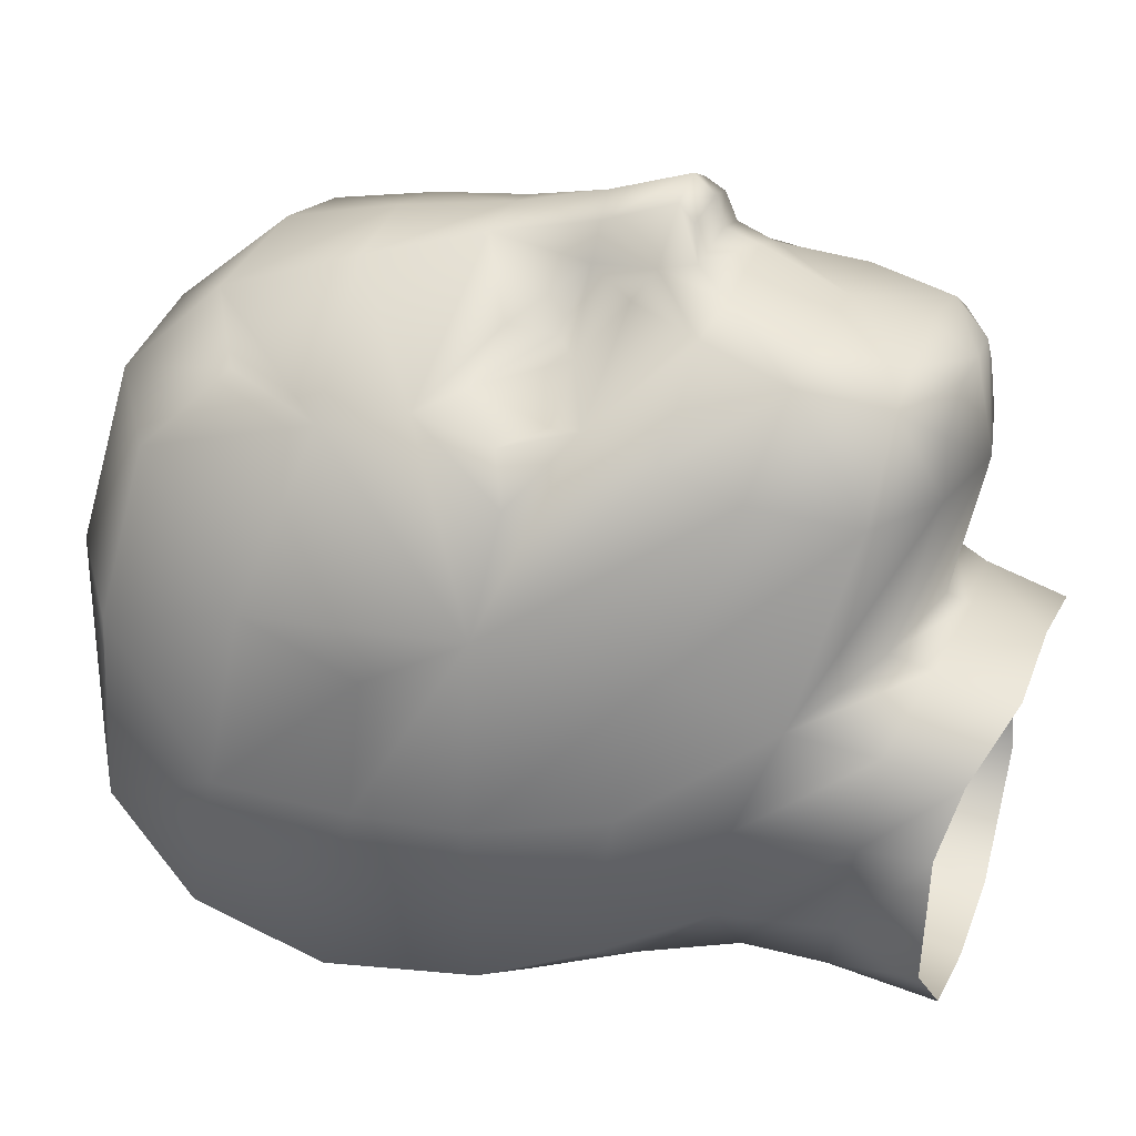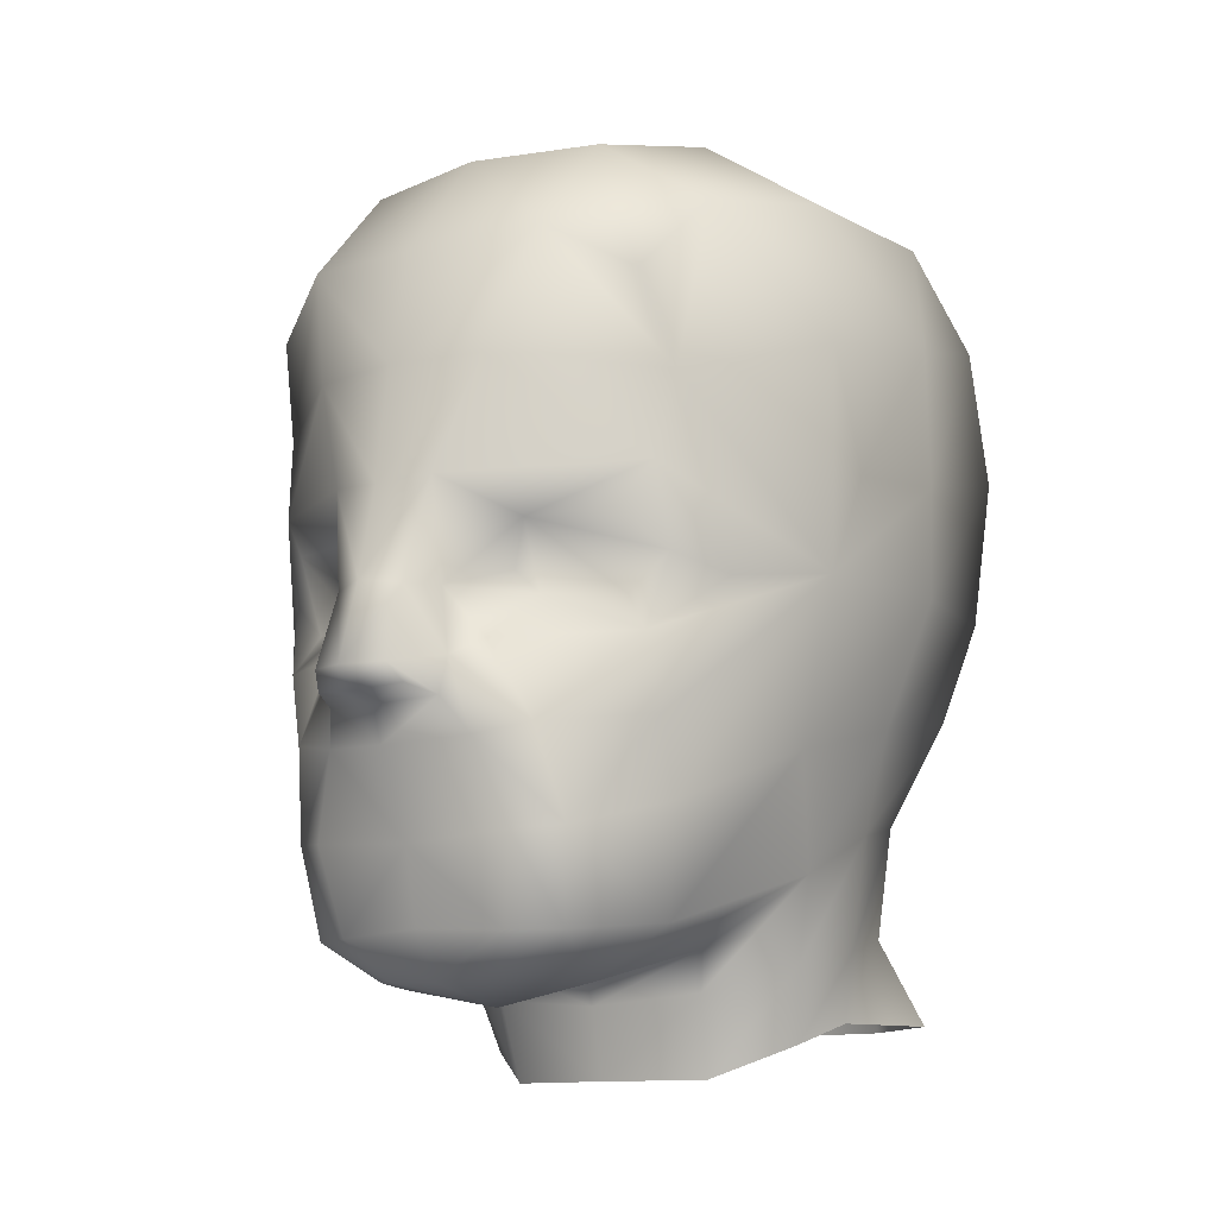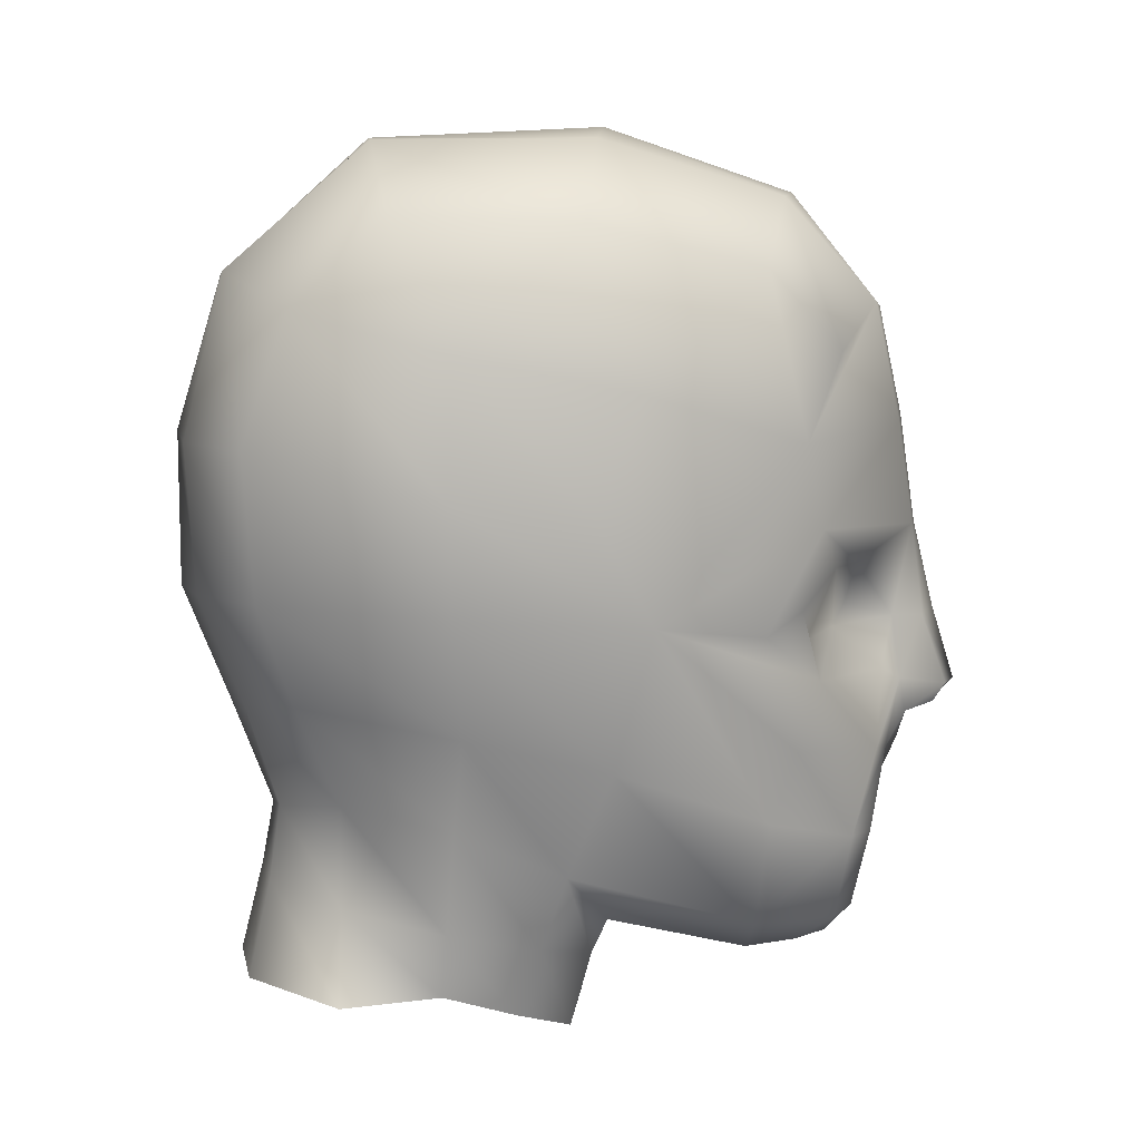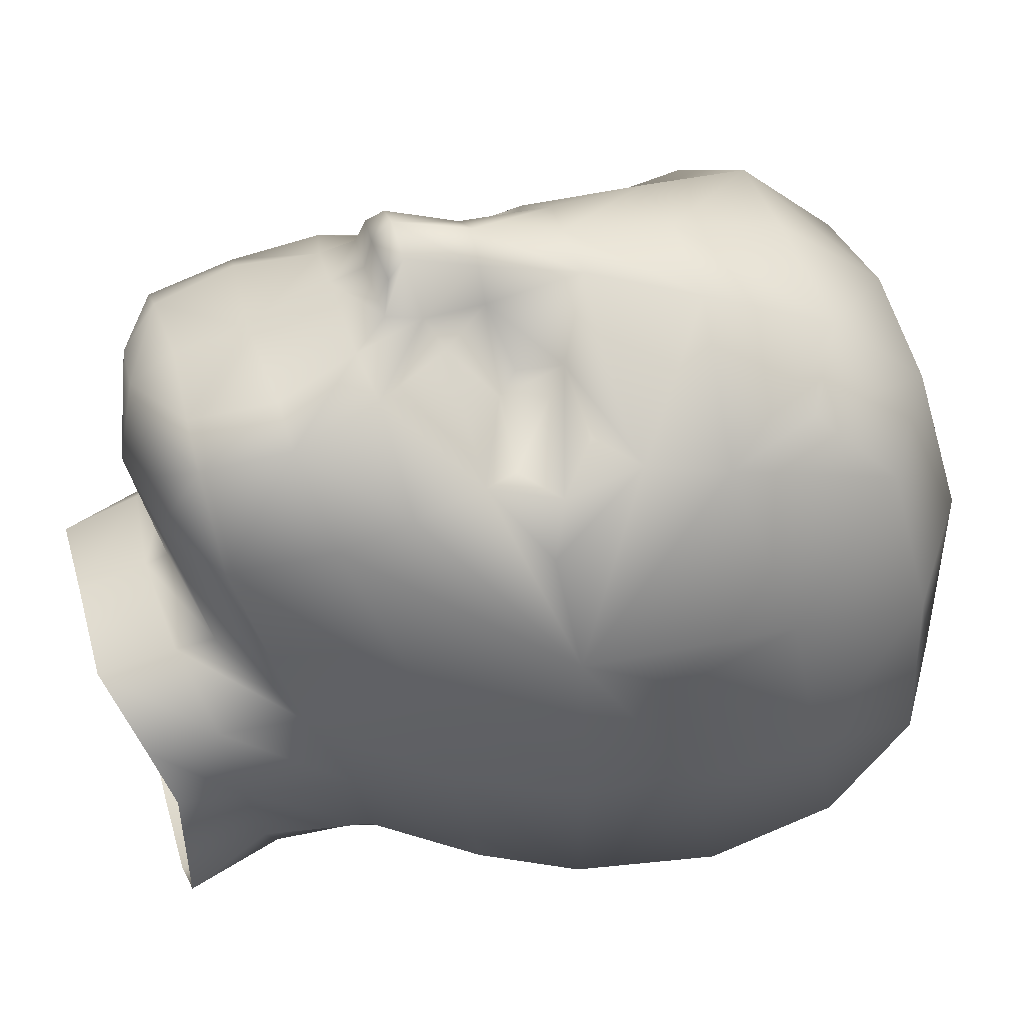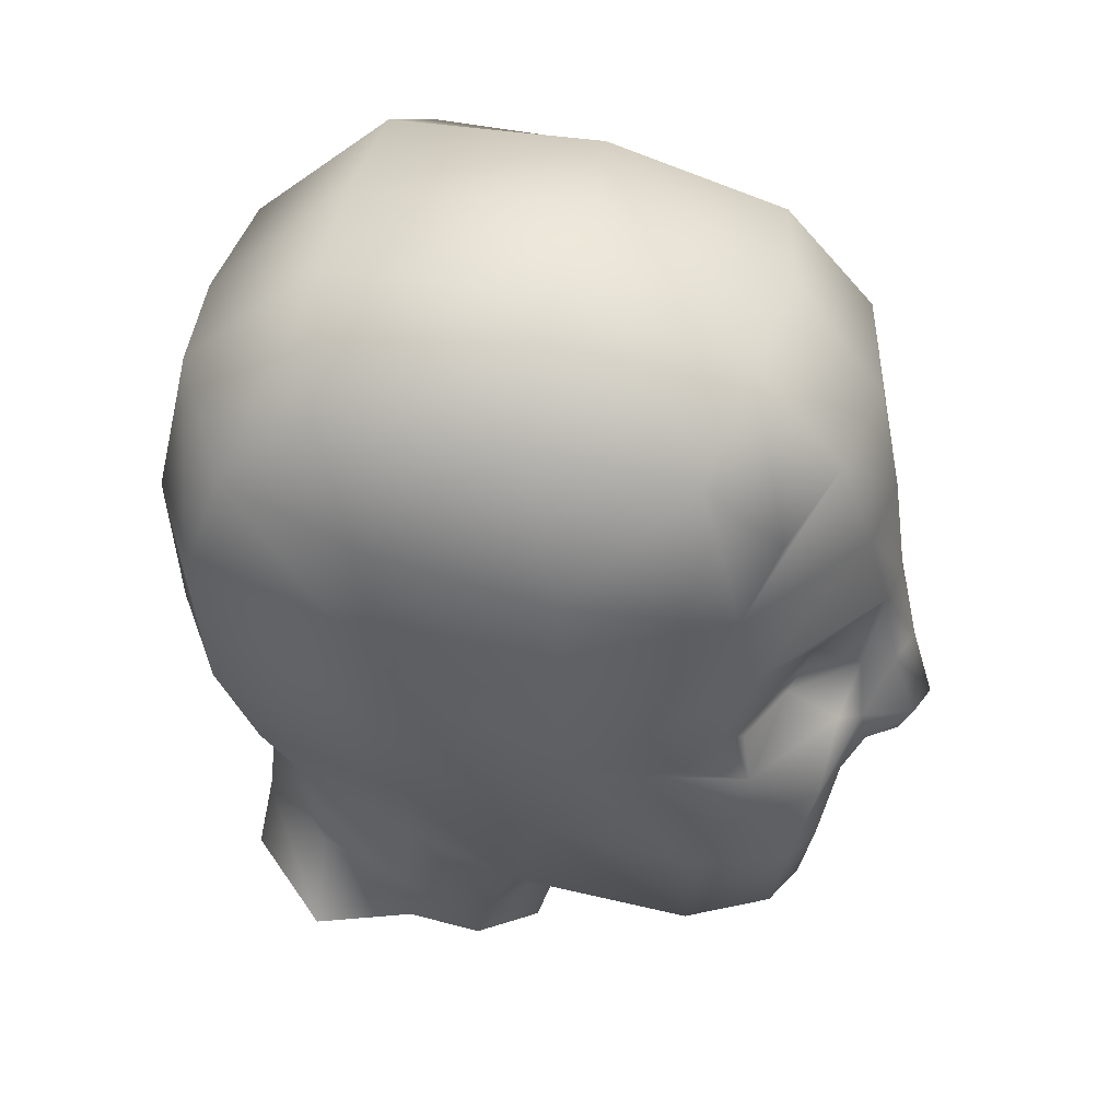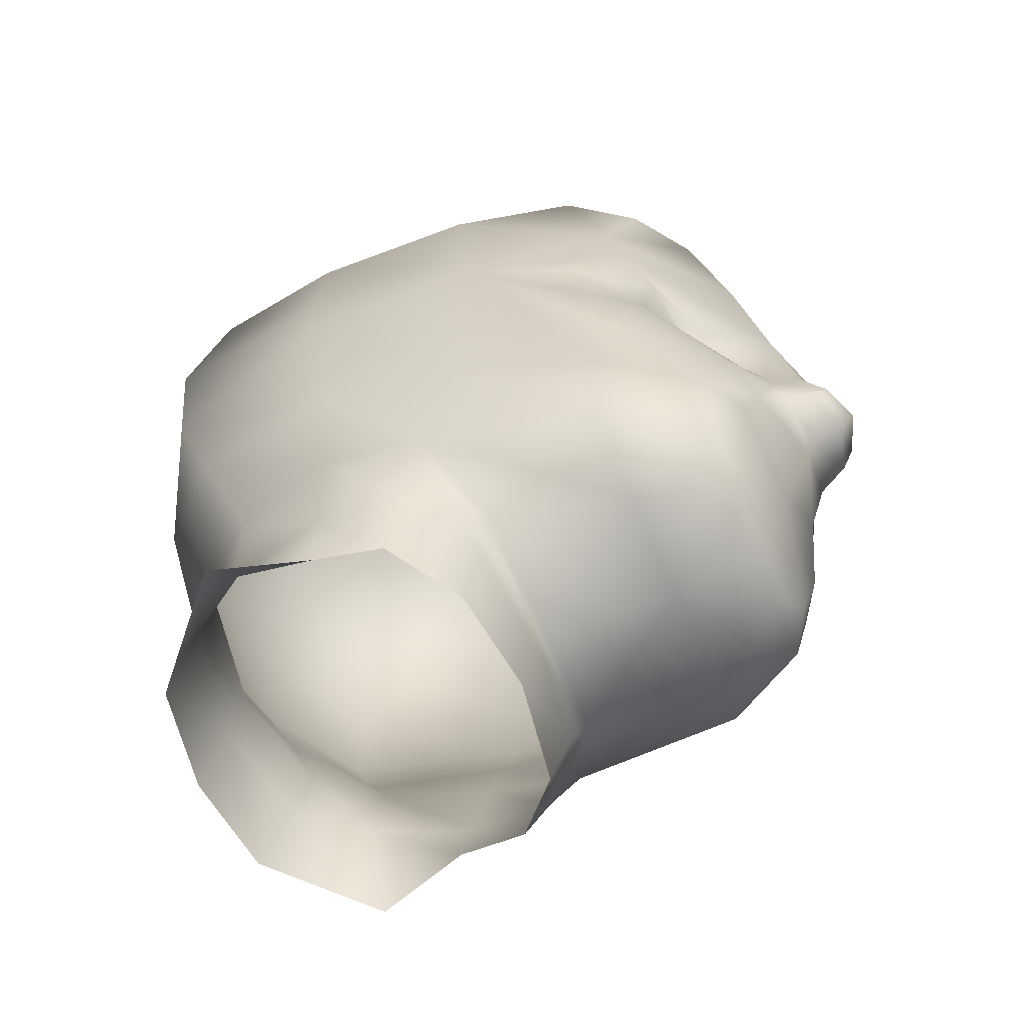
<metadata>
{"format":"obj","ext":"obj","renderer":"f3d","projection":"perspective","resolution":1024,"background":"white","views":[{"elev":26.5,"azim":-70.6,"up":"+Z"},{"elev":-11.6,"azim":34.5,"up":"+Y"},{"elev":8.5,"azim":-92.5,"up":"+Y"},{"elev":43.7,"azim":74.2,"up":"+Z"},{"elev":42.1,"azim":-78.8,"up":"+Y"},{"elev":-67.9,"azim":-66.6,"up":"+Y"}]}
</metadata>
<code>
v  -0.3382 0.7078 -0.2694
v  -0.3382 0.7107 0.0725
v  -0.1534 0.5863 0.0482
v  -0.15 0.5959 -0.2396
v  -0.3382 0.6231 0.359
v  -0.1771 0.5192 0.3169
v  -0.3382 0.4641 0.5019
v  -0.221 0.3949 0.4336
v  -0.086 0.3965 -0.1476
v  -0.1288 0.459 -0.3838
v  -0.086 0.3404 0.129
v  -0.1925 0.2582 0.3799
v  -0.086 0.1851 -0.1579
v  -0.1358 0.258 -0.4551
v  -0.086 -0.0003 0.1446
v  -0.086 0.1608 0.0558
v  -0.2063 0.005 0.377
v  -0.1473 -0.0254 0.3153
v  -0.2109 0.1278 0.4078
v  -0.2622 0.0622 0.435
v  -0.1949 -0.134 -0.3883
v  -0.1583 -0.1806 -0.1366
v  -0.207 -0.334 -0.1507
v  -0.2577 -0.3021 -0.324
v  -0.1713 -0.2364 0.0901
v  -0.2043 -0.4047 0.0212
v  -0.2293 -0.3307 0.3346
v  -0.2509 -0.4925 0.3147
v  -0.3745 -0.567 0.3144
v  -0.3424 -0.5102 0.091
v  -0.3962 0.2748 0.5508
v  -0.3429 -0.3185 -0.423
v  -0.3429 -0.1598 -0.4746
v  -0.3429 0.2503 -0.56
v  -0.3382 0.5123 -0.4942
v  -0.309 -0.3705 0.4744
v  -0.3277 -0.5061 0.4493
v  -0.3429 0.0144 -0.5452
v  -0.1603 0.027 -0.4404
v  -0.086 0.0126 -0.1498
v  -0.2273 -0.1073 0.4078
v  -0.2662 -0.0509 0.3915
v  -0.3742 -0.0469 0.4462
v  -0.4023 -0.1183 0.5304
v  -0.5394 0.7146 -0.2791
v  -0.5394 0.7321 0.094
v  -0.5394 0.6288 0.3959
v  -0.5394 0.4494 0.5405
v  -0.5394 0.2738 0.5778
v  -0.3742 -0.3764 0.5133
v  -0.4014 -0.5065 0.4879
v  -0.4559 -0.5655 0.4529
v  -0.3952 -0.5619 0.3968
v  -0.5394 -0.3583 -0.4479
v  -0.5394 -0.1839 -0.5152
v  -0.5394 0.0007 -0.5899
v  -0.5394 0.253 -0.5907
v  -0.5394 0.5005 -0.5168
v  -0.4558 0.1056 0.5853
v  -0.4387 -0.1435 0.567
v  -0.445 -0.1992 0.5774
v  -0.4166 -0.2501 0.5424
v  -0.3354 -0.2357 0.5143
v  -0.2228 -0.2163 0.3741
v  -0.4593 -0.0436 0.5558
v  -0.4006 -0.0145 0.4687
v  -0.3753 0.0539 0.4837
v  -0.5394 0.0983 0.6028
v  -0.5394 -0.0399 0.6354
v  -0.4831 -0.0474 0.6095
v  -0.5394 -0.1626 0.6729
v  -0.4791 -0.1603 0.6491
v  -0.5394 -0.2593 0.5818
v  -0.5394 -0.2063 0.5988
v  -0.5394 -0.387 0.5247
v  -0.4659 -0.1869 0.6265
v  -0.5394 -0.1939 0.6437
v  -0.5394 -0.4996 0.5011
v  -0.5394 -0.5694 0.4576
v  -0.5394 -0.5973 0.3155
v  -0.5394 -0.5482 0.0969
v  -0.284 -0.4736 -0.3261
v  -0.2381 -0.5039 -0.163
v  -0.2571 -0.6076 -0.1705
v  -0.2083 -0.6076 -0.3281
v  -0.3613 -0.4436 -0.4413
v  -0.3725 -0.6076 -0.4783
v  -0.245 -0.5307 -0.0169
v  -0.2698 -0.6423 -0.0535
v  -0.3608 -0.5707 0.0666
v  -0.372 -0.6931 0.0336
v  -0.5394 -0.5851 0.0837
v  -0.5394 -0.6931 0.0575
v  -0.5394 -0.4587 -0.4662
v  -0.5394 -0.6077 -0.5032
v  -0.7406 0.7078 -0.2694
v  -0.9288 0.5959 -0.2396
v  -0.9254 0.5863 0.0482
v  -0.7406 0.7107 0.0725
v  -0.9017 0.5192 0.3169
v  -0.7406 0.6231 0.359
v  -0.8578 0.3949 0.4336
v  -0.7406 0.4641 0.5019
v  -0.95 0.459 -0.3838
v  -0.9928 0.3965 -0.1476
v  -0.9928 0.3404 0.129
v  -0.8863 0.2582 0.3799
v  -0.943 0.258 -0.4551
v  -0.9928 0.1851 -0.1579
v  -0.9928 -0.0003 0.1446
v  -0.9928 0.1608 0.0558
v  -0.8725 0.005 0.377
v  -0.8166 0.0622 0.435
v  -0.8678 0.1278 0.4078
v  -0.9315 -0.0254 0.3153
v  -0.8839 -0.134 -0.3883
v  -0.8211 -0.3021 -0.324
v  -0.8718 -0.334 -0.1507
v  -0.9205 -0.1806 -0.1366
v  -0.8745 -0.4047 0.0212
v  -0.9075 -0.2364 0.0901
v  -0.8278 -0.4925 0.3147
v  -0.8495 -0.3307 0.3346
v  -0.7364 -0.5102 0.091
v  -0.7043 -0.567 0.3144
v  -0.6826 0.2748 0.5508
v  -0.7359 -0.1598 -0.4746
v  -0.7359 -0.3185 -0.423
v  -0.7406 0.5123 -0.4942
v  -0.7359 0.2503 -0.56
v  -0.7698 -0.3705 0.4744
v  -0.7511 -0.5061 0.4493
v  -0.9185 0.027 -0.4404
v  -0.7359 0.0144 -0.5452
v  -0.9928 0.0126 -0.1498
v  -0.8515 -0.1073 0.4078
v  -0.6765 -0.1183 0.5304
v  -0.7046 -0.0469 0.4462
v  -0.8126 -0.0509 0.3915
v  -0.7046 -0.3764 0.5133
v  -0.6774 -0.5065 0.4879
v  -0.6229 -0.5655 0.4529
v  -0.6836 -0.5619 0.3968
v  -0.623 0.1056 0.5853
v  -0.6401 -0.1435 0.567
v  -0.7434 -0.2357 0.5143
v  -0.6622 -0.2501 0.5424
v  -0.6338 -0.1992 0.5774
v  -0.856 -0.2163 0.3741
v  -0.6195 -0.0436 0.5558
v  -0.6782 -0.0145 0.4687
v  -0.7035 0.0539 0.4837
v  -0.5957 -0.0474 0.6095
v  -0.5997 -0.1603 0.6491
v  -0.6129 -0.1869 0.6265
v  -0.7948 -0.4736 -0.3261
v  -0.8705 -0.6076 -0.3281
v  -0.8217 -0.6077 -0.1705
v  -0.8407 -0.5039 -0.163
v  -0.7175 -0.4436 -0.4413
v  -0.7063 -0.6076 -0.4783
v  -0.809 -0.6423 -0.0535
v  -0.8338 -0.5307 -0.0169
v  -0.7068 -0.6931 0.0336
v  -0.718 -0.5707 0.0666
o pCube8
g pCube8
f 1 2 3 4
f 2 5 6 3
f 5 7 8 6
f 4 3 9 10
f 3 6 11 9
f 6 8 12 11
f 10 9 13 14
f 15 16 11 12
f 17 18 19 20
f 21 22 23 24
f 22 25 26 23
f 25 27 28 26
f 26 28 29 30
f 7 31 12 8
f 24 32 33 21
f 14 34 35 10
f 10 35 1 4
f 36 37 28 27
f 21 33 38 39
f 39 40 22 21
f 40 15 25 22
f 41 42 43 44
f 45 46 2 1
f 46 47 5 2
f 47 48 7 5
f 49 31 7 48
f 50 51 37 36
f 52 53 37 51
f 33 32 54 55
f 38 33 55 56
f 35 34 57 58
f 1 35 58 45
f 15 12 19 18
f 19 12 31 59
f 60 61 62 63 44
f 41 44 63 64
f 15 18 41 64
f 65 60 44 43 66
f 41 18 17 42
f 67 59 65 66
f 68 59 31 49
f 69 70 59 68
f 71 72 70 69
f 67 20 19 59
f 62 50 36 63
f 64 63 36 27
f 15 64 27 25
f 73 62 61 74
f 75 50 62 73
f 65 59 70
f 70 72 60 65
f 72 76 61 60
f 74 61 76 77
f 77 76 72 71
f 75 78 51 50
f 79 52 51 78
f 30 29 80 81
f 29 28 37 53
f 80 29 53 52 79
f 16 13 9 11
f 15 40 13 16
f 14 13 40 39
f 39 38 34 14
f 57 34 38 56
f 82 83 84 85
f 86 82 85 87
f 83 88 89 84
f 88 90 91 89
f 90 92 93 91
f 94 86 87 95
f 54 32 86 94
f 32 24 82 86
f 24 23 83 82
f 23 26 88 83
f 26 30 90 88
f 30 81 92 90
f 96 97 98 99
f 99 98 100 101
f 101 100 102 103
f 97 104 105 98
f 98 105 106 100
f 100 106 107 102
f 104 108 109 105
f 110 107 106 111
f 112 113 114 115
f 116 117 118 119
f 119 118 120 121
f 121 120 122 123
f 120 124 125 122
f 103 102 107 126
f 117 116 127 128
f 108 104 129 130
f 104 97 96 129
f 131 123 122 132
f 116 133 134 127
f 133 116 119 135
f 135 119 121 110
f 136 137 138 139
f 45 96 99 46
f 46 99 101 47
f 47 101 103 48
f 49 48 103 126
f 140 131 132 141
f 142 141 132 143
f 127 55 54 128
f 134 56 55 127
f 129 58 57 130
f 96 45 58 129
f 110 115 114 107
f 114 144 126 107
f 145 137 146 147 148
f 136 149 146 137
f 110 149 136 115
f 150 151 138 137 145
f 136 139 112 115
f 152 151 150 144
f 68 49 126 144
f 69 68 144 153
f 71 69 153 154
f 152 144 114 113
f 147 146 131 140
f 149 123 131 146
f 110 121 123 149
f 73 74 148 147
f 75 73 147 140
f 150 153 144
f 153 150 145 154
f 154 145 148 155
f 74 77 155 148
f 77 71 154 155
f 75 140 141 78
f 79 78 141 142
f 124 81 80 125
f 125 143 132 122
f 80 79 142 143 125
f 111 106 105 109
f 110 111 109 135
f 108 133 135 109
f 133 108 130 134
f 57 56 134 130
f 156 157 158 159
f 160 161 157 156
f 159 158 162 163
f 163 162 164 165
f 165 164 93 92
f 94 95 161 160
f 54 94 160 128
f 128 160 156 117
f 117 156 159 118
f 118 159 163 120
f 120 163 165 124
f 124 165 92 81
f 67 66 43 42 17 20
f 113 112 139 138 151 152

</code>
